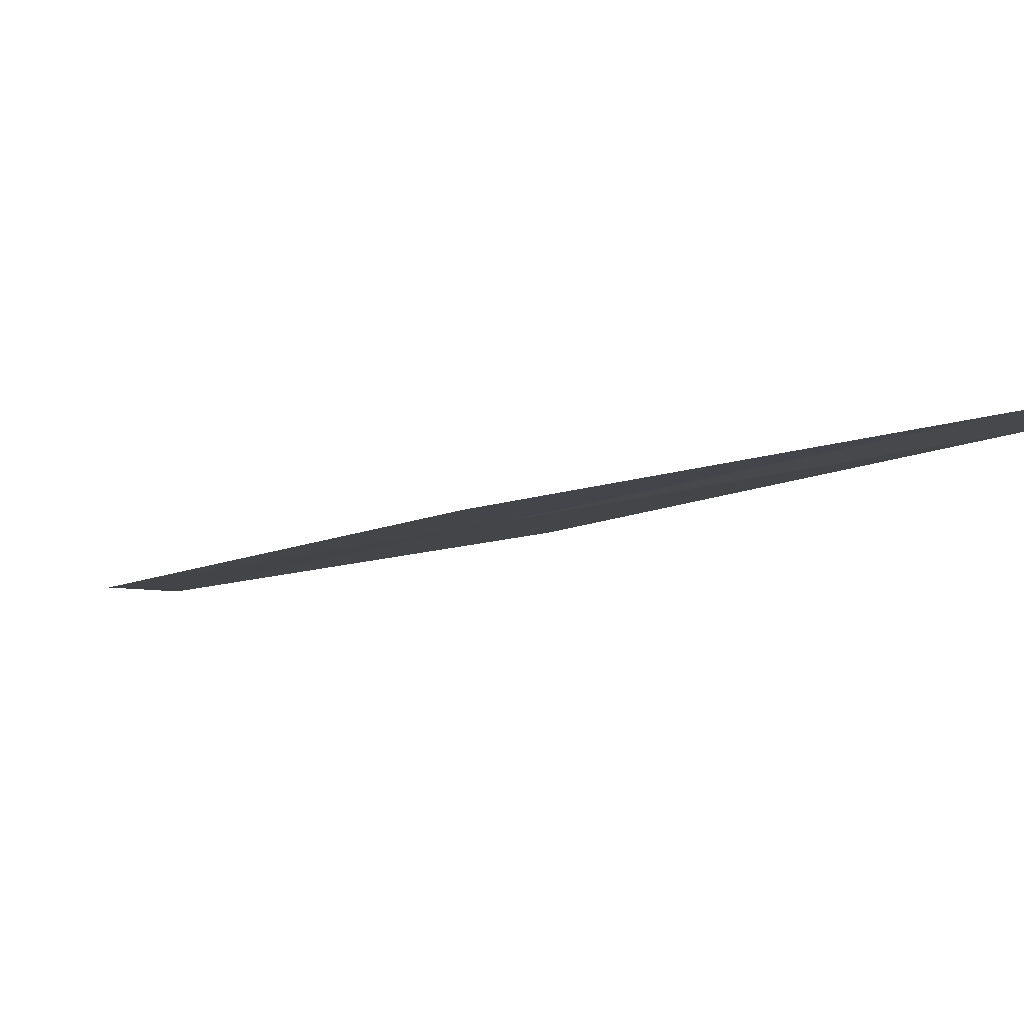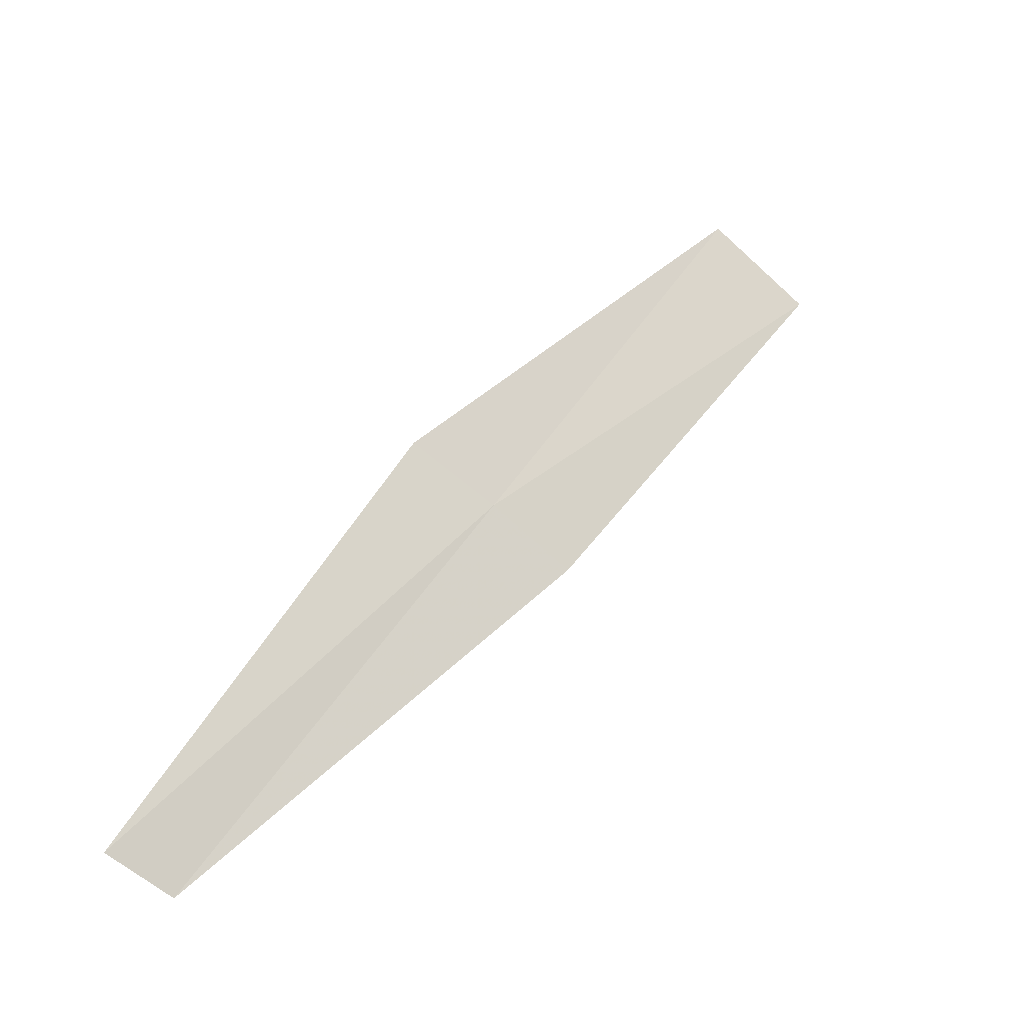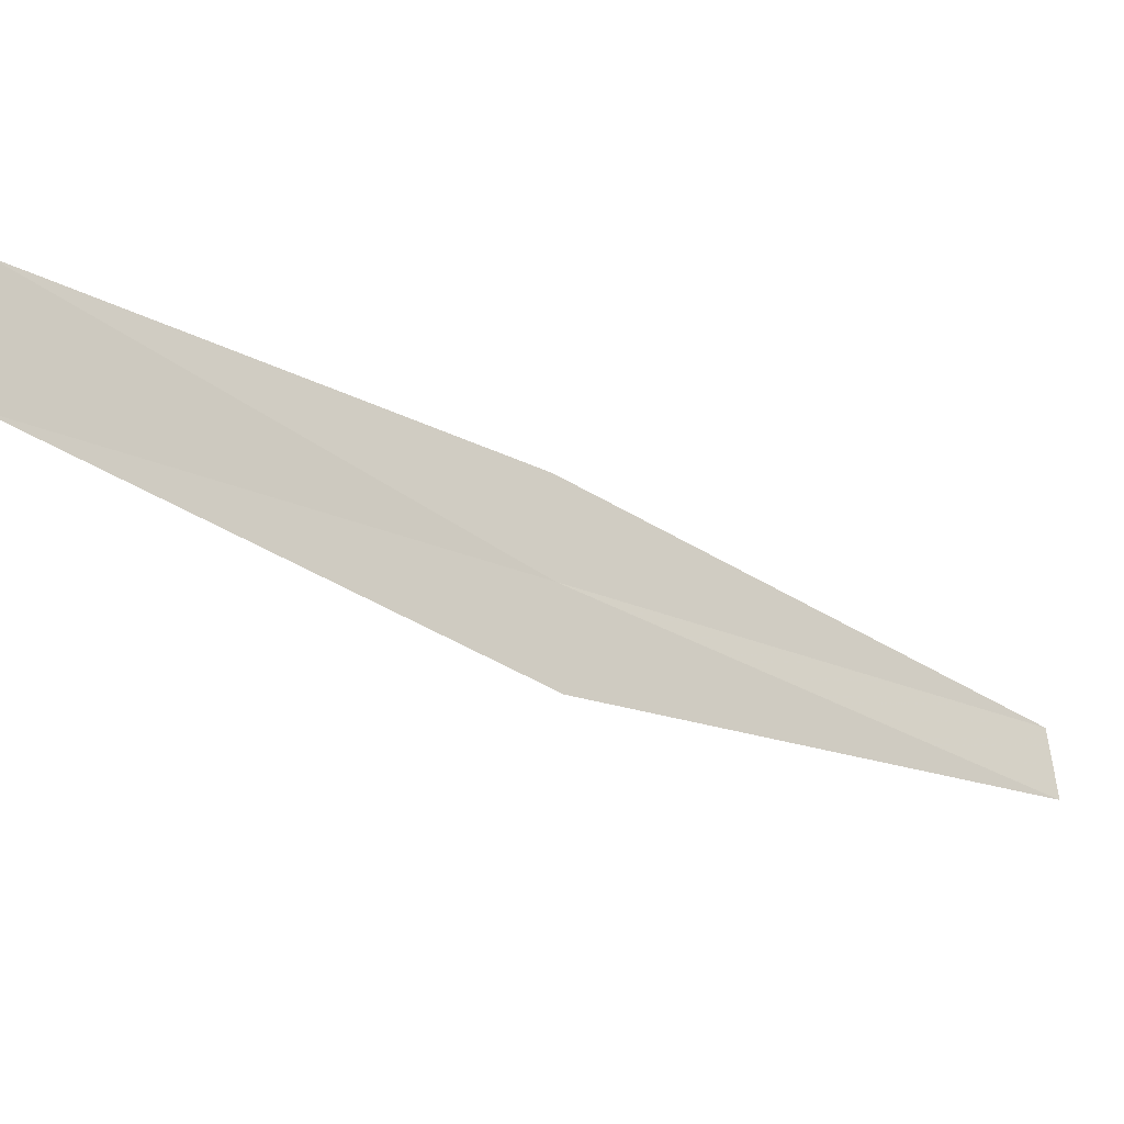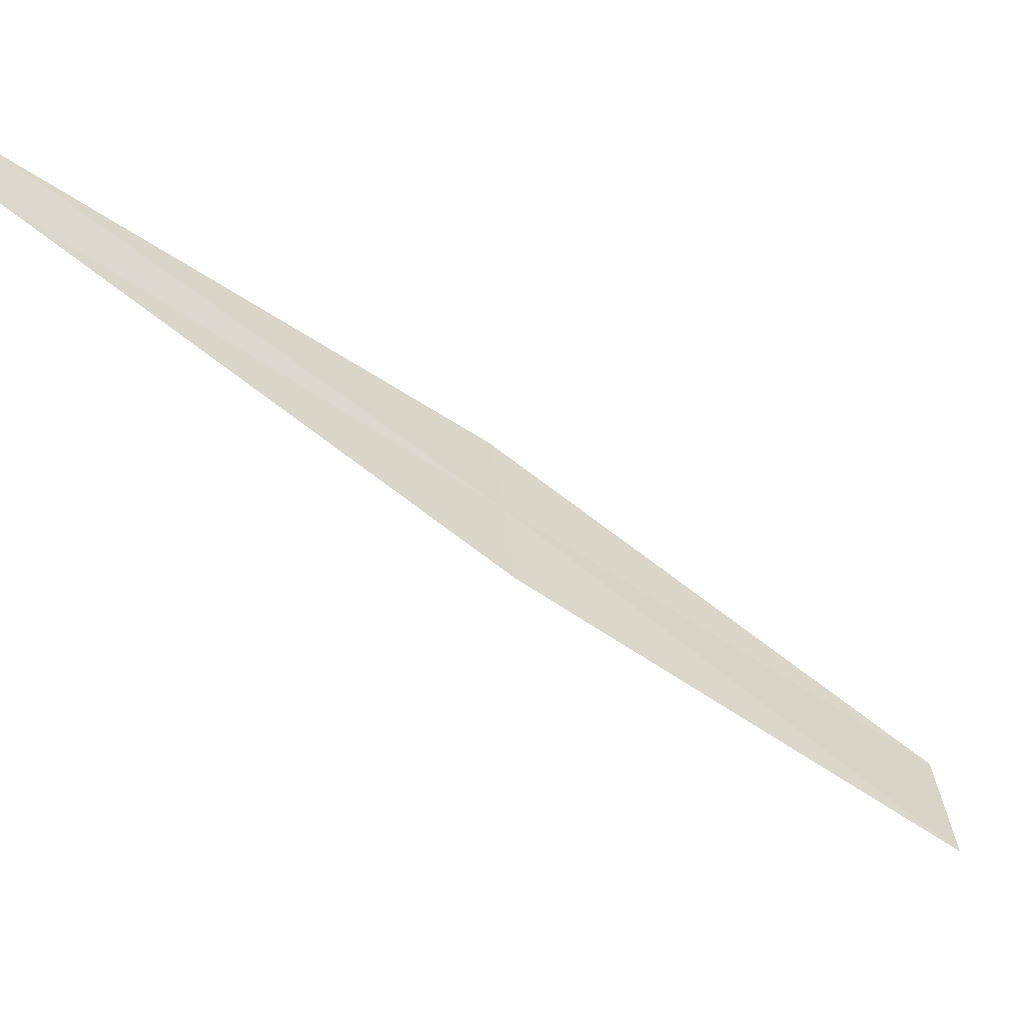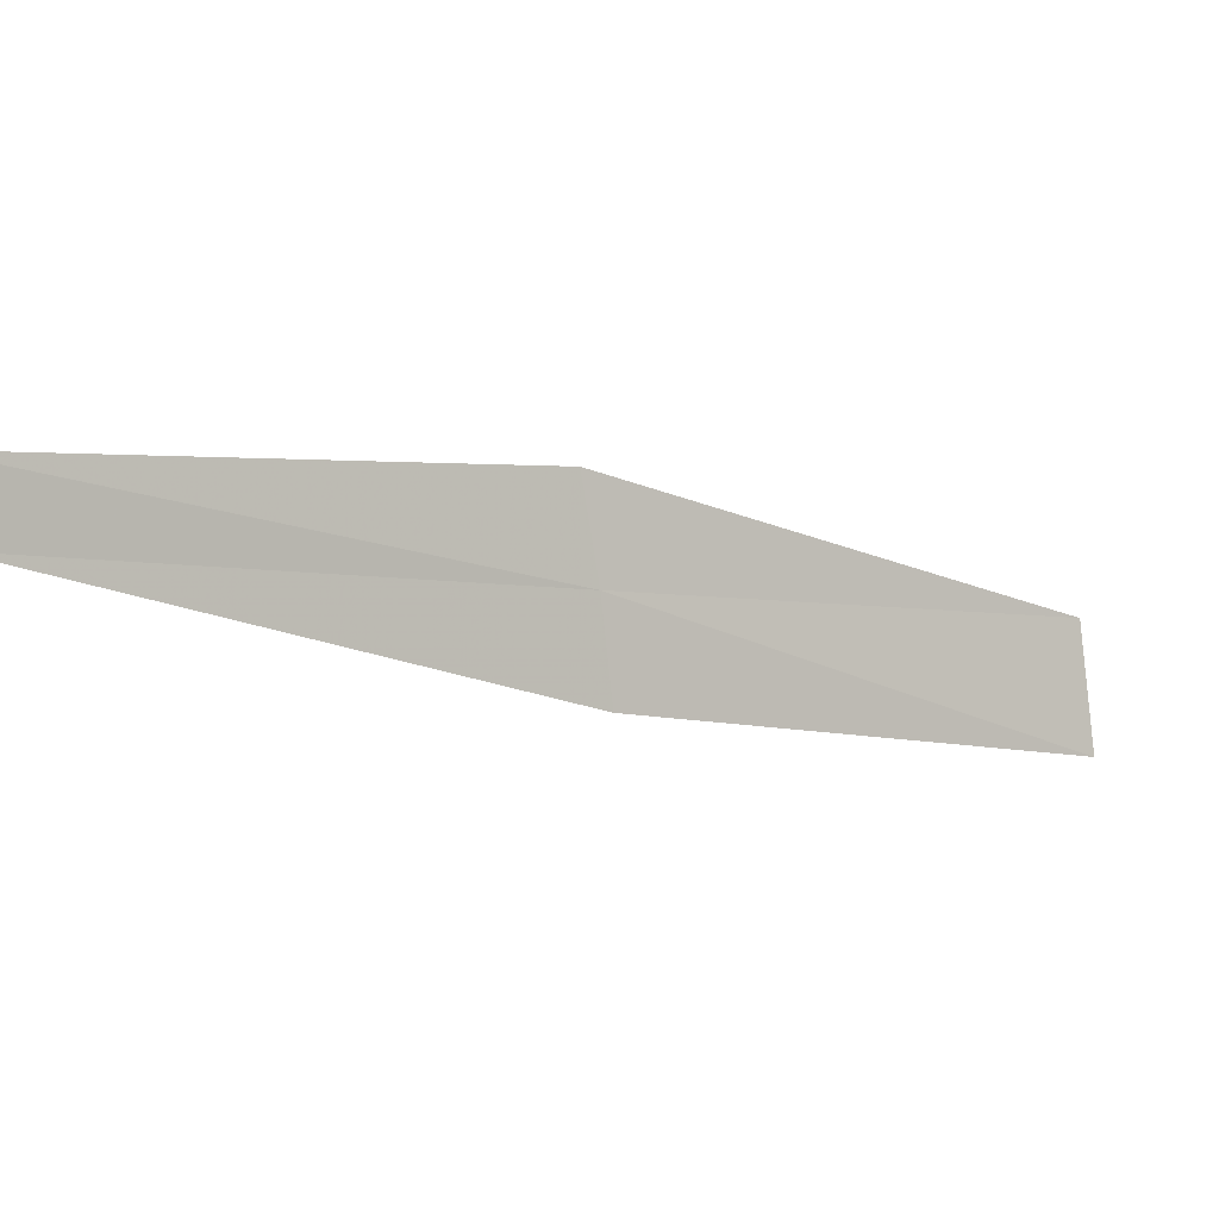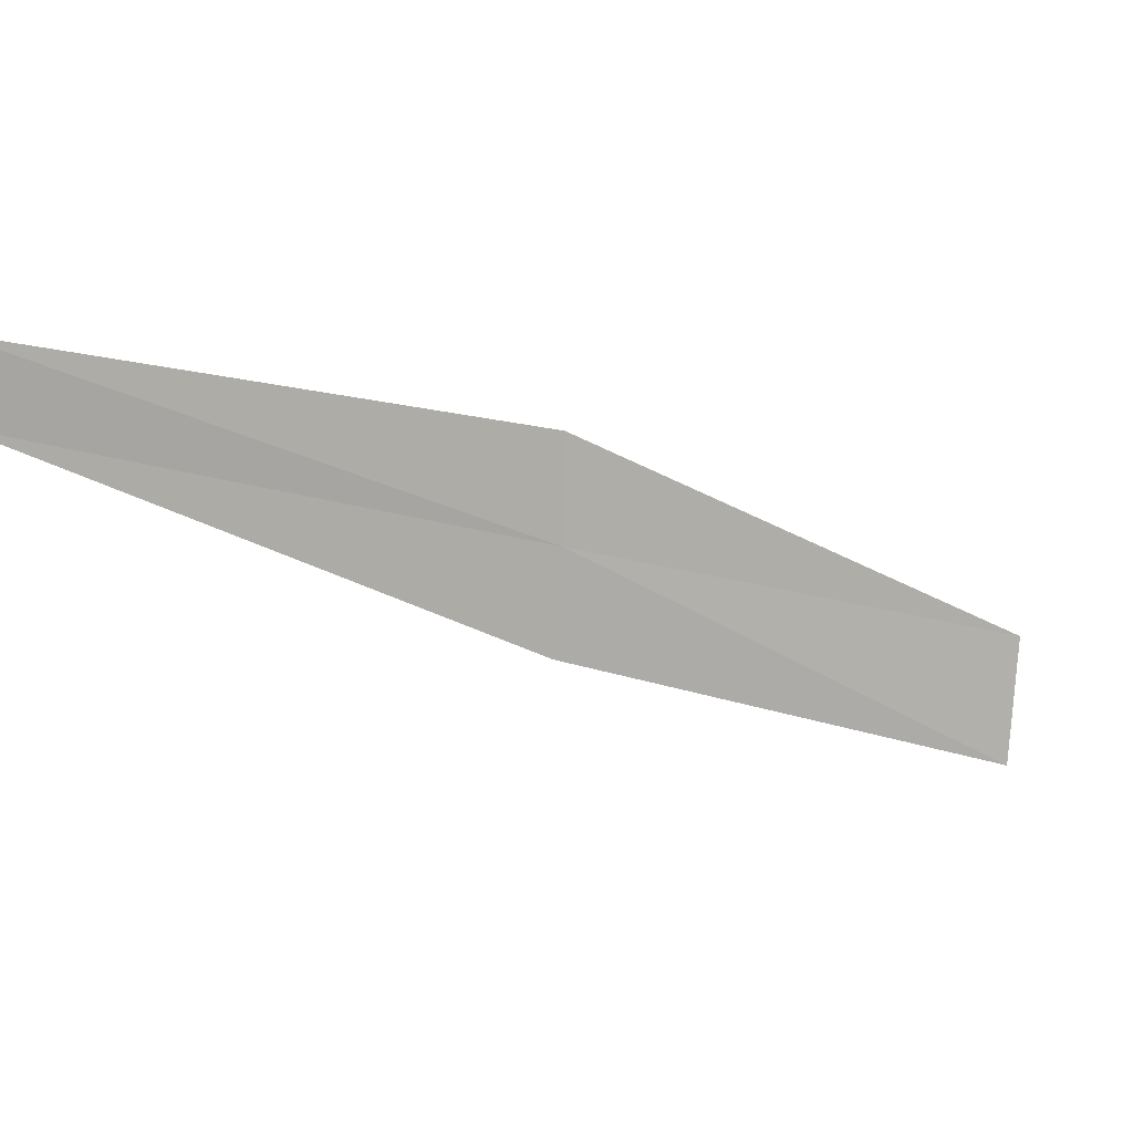
<metadata>
{"format":"obj","ext":"obj","renderer":"f3d","projection":"perspective","resolution":1024,"background":"white","views":[{"elev":-62.1,"azim":-12.4,"up":"+Y"},{"elev":78.9,"azim":91.7,"up":"+Z"},{"elev":28.7,"azim":-54.9,"up":"+Y"},{"elev":15.7,"azim":137.5,"up":"+Z"},{"elev":69.5,"azim":137.1,"up":"+Z"},{"elev":74.2,"azim":148.8,"up":"+Z"}]}
</metadata>
<code>
v -3.296 2.045 38.62
v -4.127 2.939 37.7
v -3.151 2.244 38.51
v -4.318 2.679 37.82
v -3.429 1.837 38.74
v -2.239 1.389 39.46
v -2.328 1.247 39.55
f 1 3 2
f 1 4 5
f 1 6 3
f 1 7 6
f 1 5 7
f 1 2 4

</code>
